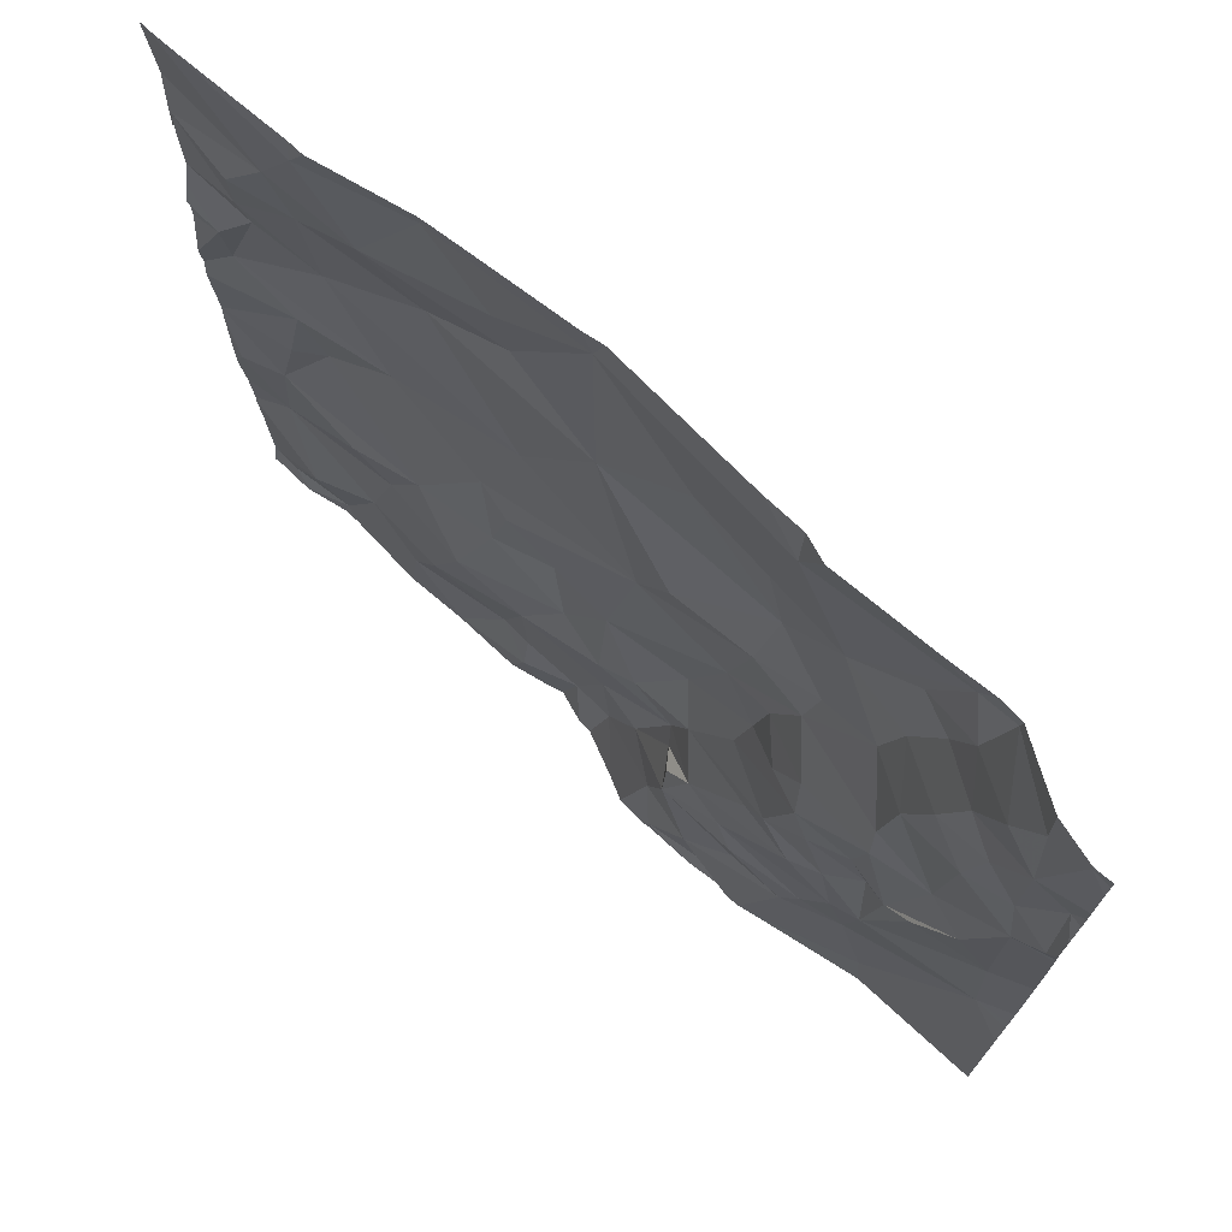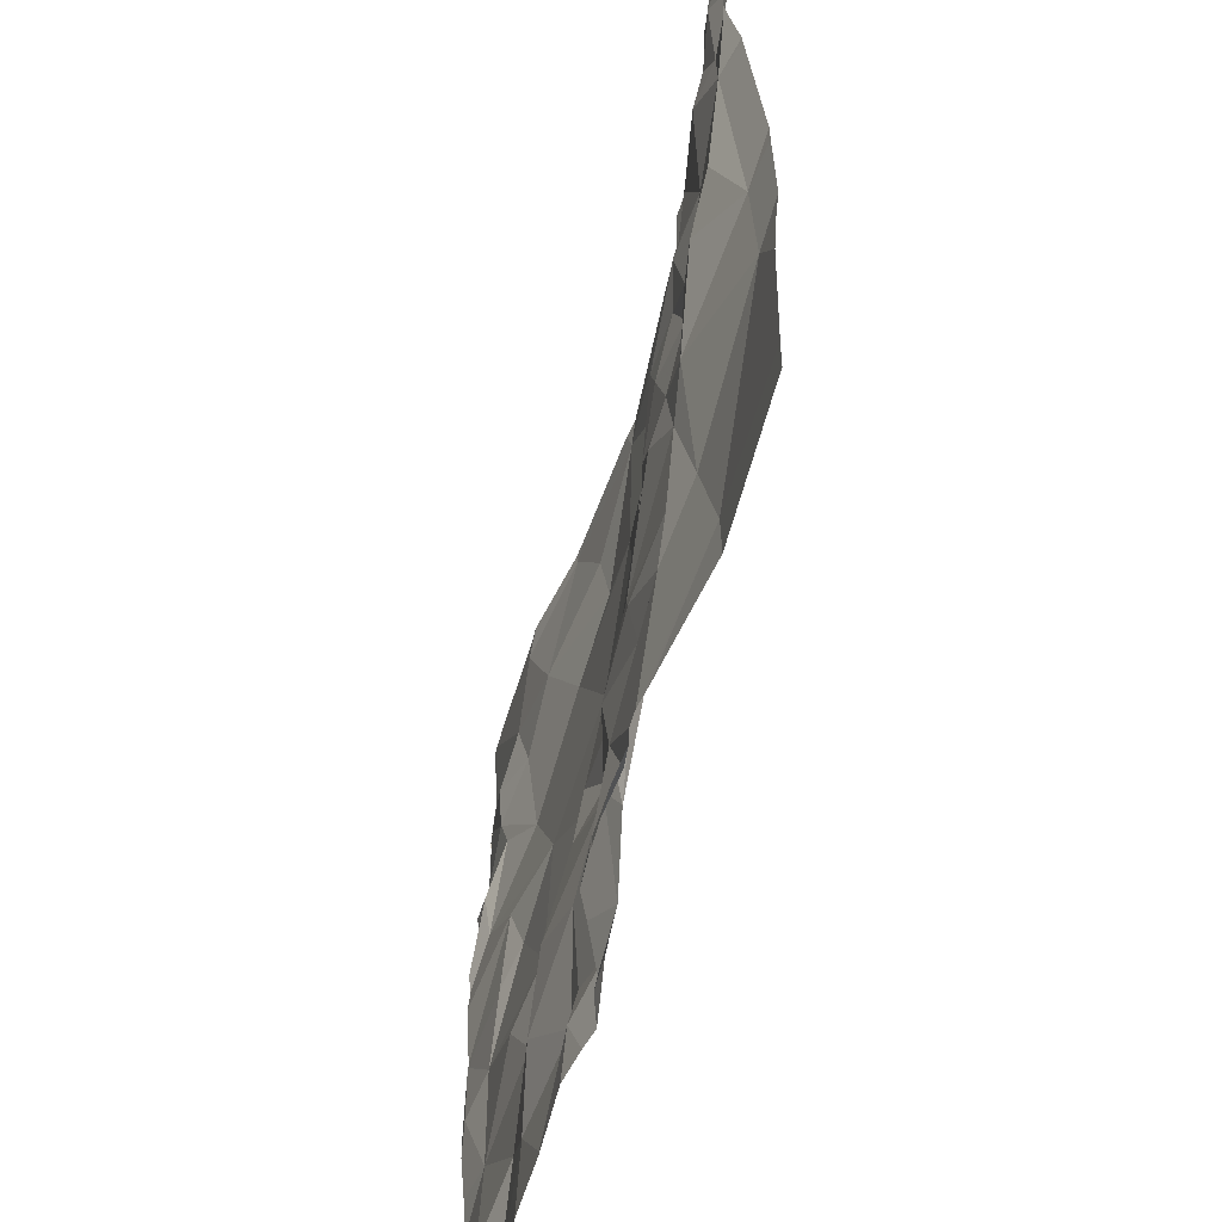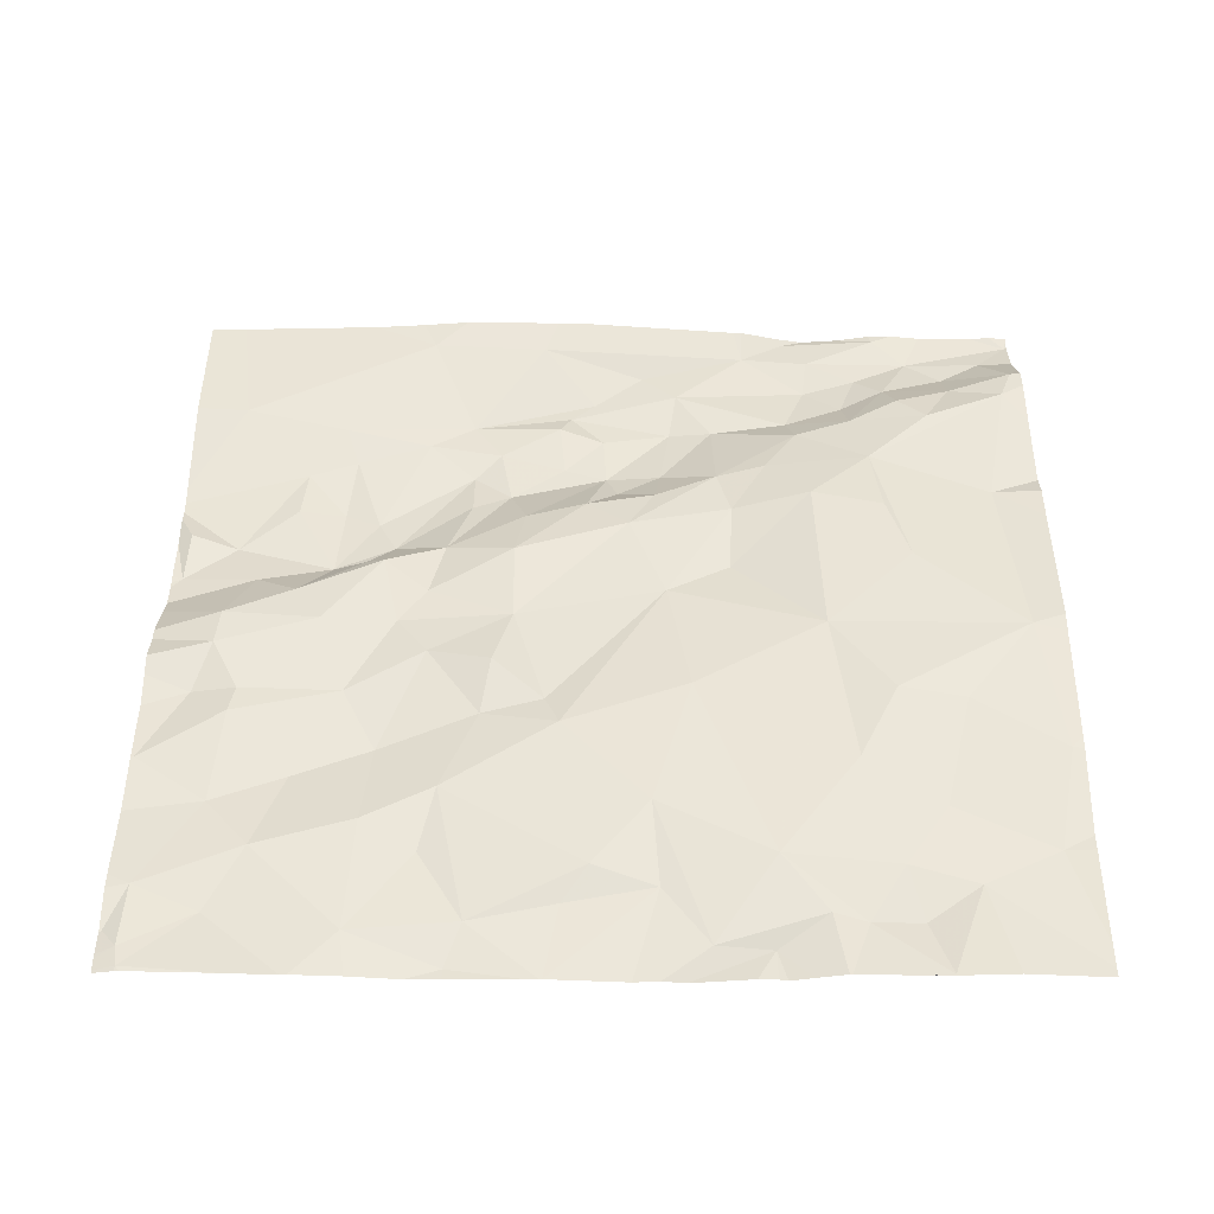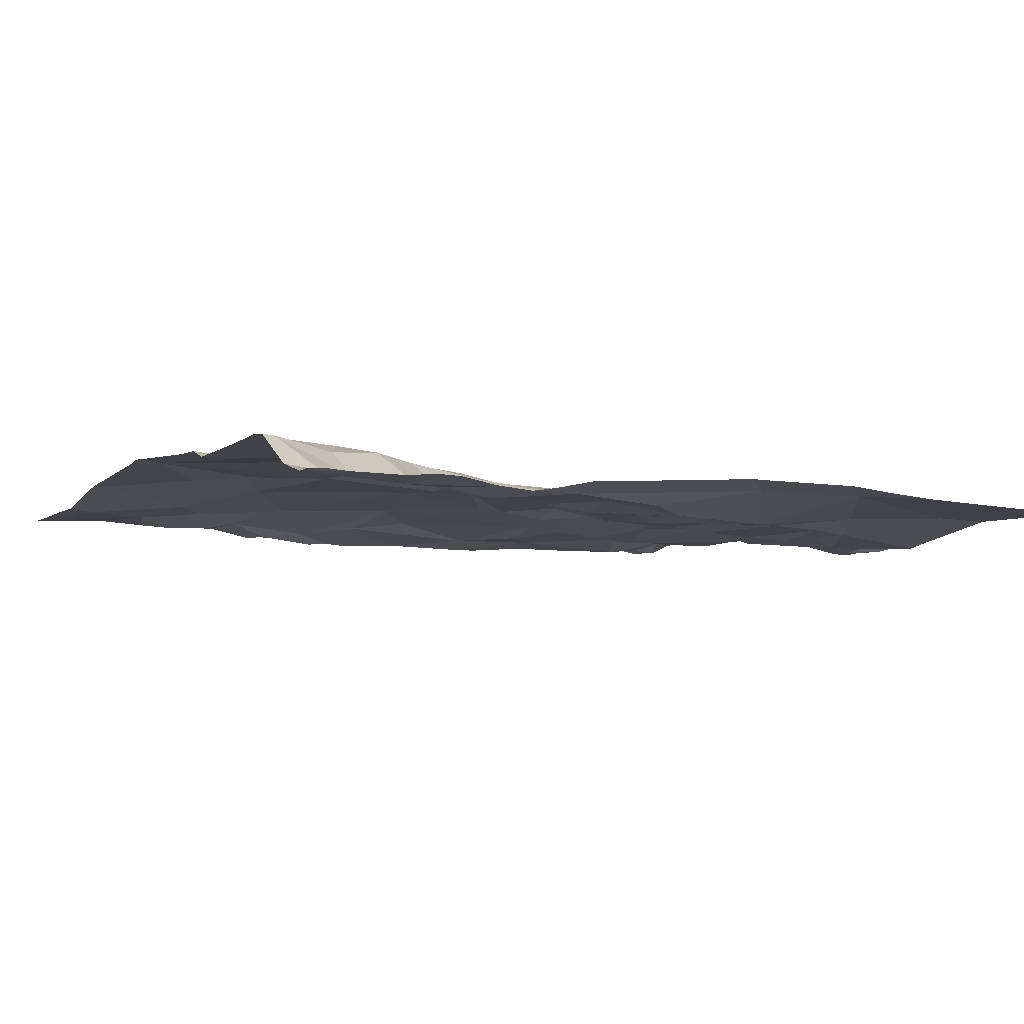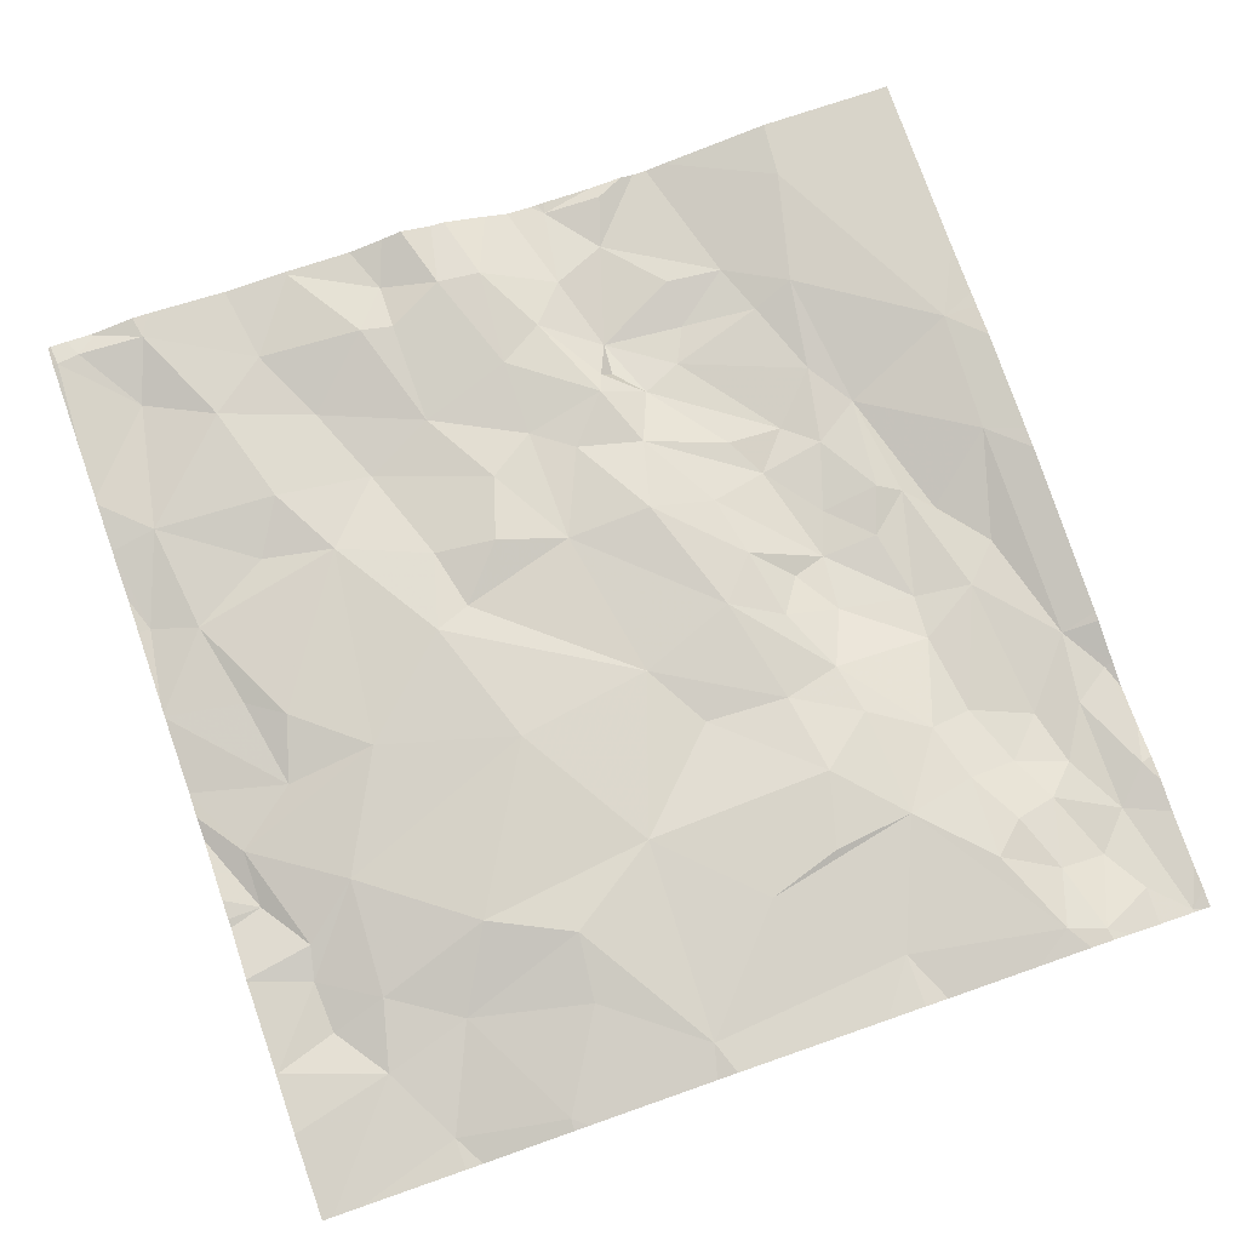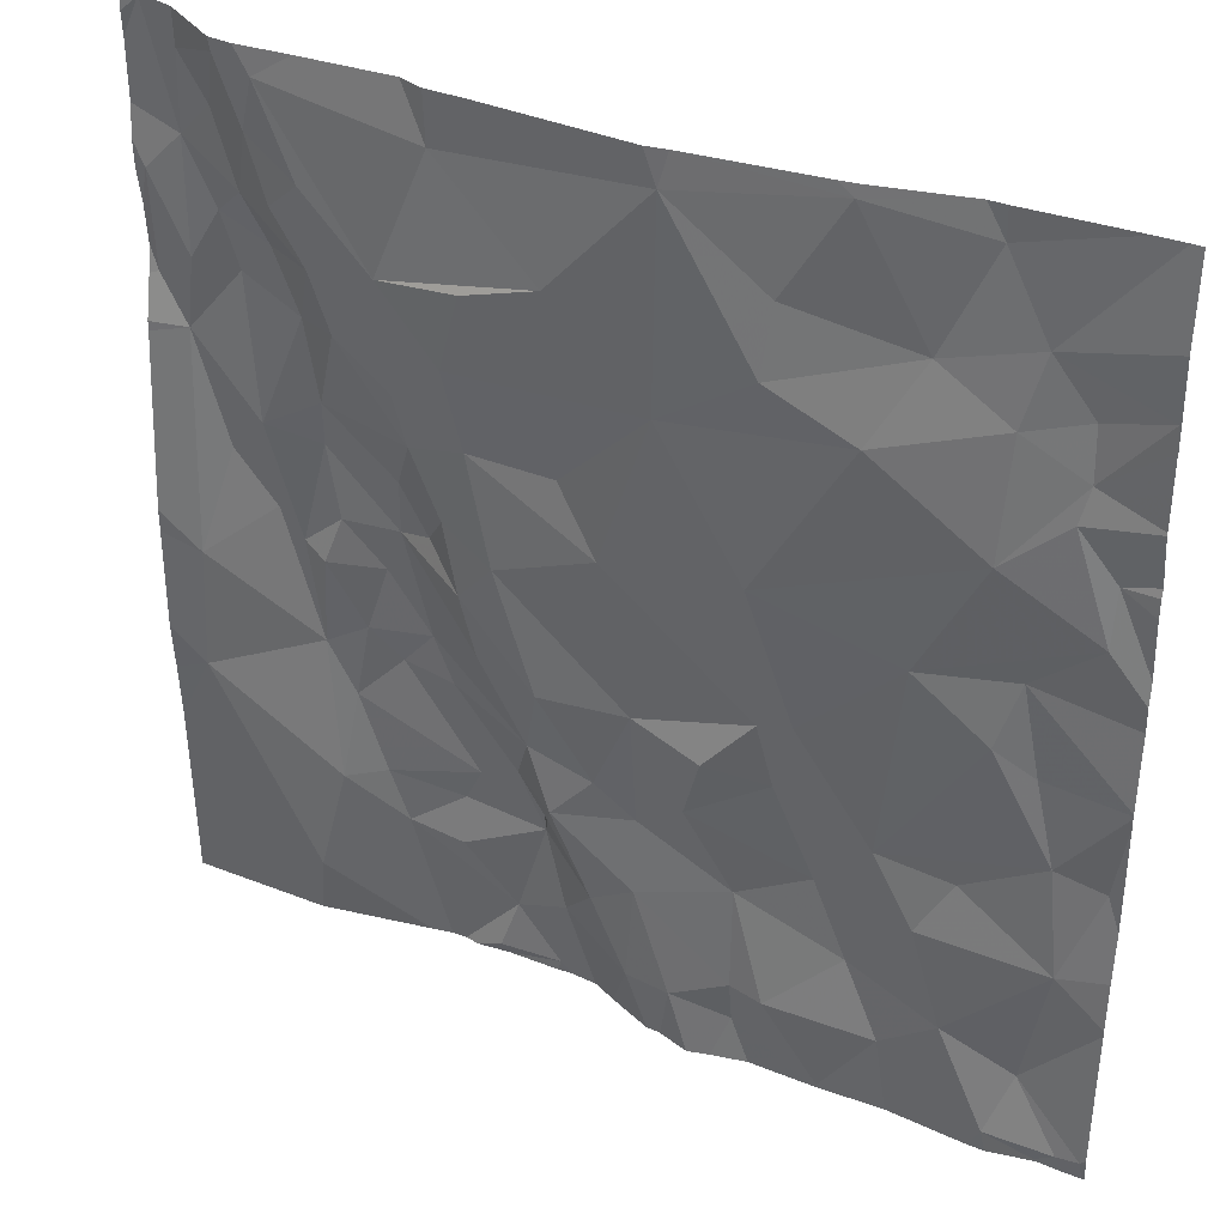
<metadata>
{"format":"obj","ext":"obj","renderer":"f3d","projection":"perspective","resolution":1024,"background":"white","views":[{"elev":73.0,"azim":-139.6,"up":"+Y"},{"elev":-59.7,"azim":-106.7,"up":"+Y"},{"elev":47.1,"azim":90.3,"up":"+Z"},{"elev":-6.9,"azim":-118.2,"up":"+Z"},{"elev":77.8,"azim":160.8,"up":"+Z"},{"elev":35.6,"azim":25.3,"up":"+Y"}]}
</metadata>
<code>
v -45.01 238.9 483.2
v -46.87 240 483.2
v -45.01 238.9 483.2
v -45.01 238.9 483.2
v -46.84 238.6 483.2
v -46.62 238.2 483.2
v -46.23 238.1 483.2
v -46.33 240 483.3
v -46.2 238.2 483.2
v -45.88 240 483.3
v -46.19 240 483.3
v -46.28 240 483.3
v -46.52 240 483.3
v -46.31 238.3 483.2
v -46.43 238.4 483.2
v -46.11 238.1 483.2
v -46.31 238.5 483.1
v -46.08 238.3 483.2
v -46.13 238.4 483.2
v -46.01 238.4 483.2
v -45.93 238.2 483.2
v -45.91 238.4 483.2
v -46.56 238.4 483.2
v -45.16 238.3 483.2
v -45.21 238.1 483.3
v -45.31 238.3 483.3
v -45.11 238.5 483.3
v -45.83 240 483.3
v -45.83 238.2 483.3
v -45.72 238.2 483.2
v -45.34 240 483.2
v -45.09 240 483.2
v -45.03 240 483.2
v -46.63 240 483.3
v -45.54 238.1 483.2
v -45.65 238.3 483.3
v -45.71 238.3 483.2
v -45.43 238.2 483.2
v -45.5 238.4 483.2
v -45.37 238.6 483.3
v -45.72 238.5 483.2
v -45.07 238.1 483.3
v -45.02 238.1 483.3
v -46.09 238.1 483.2
v -46.39 238.1 483.2
v -45.11 238.1 483.2
v -45.98 238.1 483.2
v -46.03 238.1 483.2
v -45.01 238.9 483.2
v -46.68 239 483.1
v -46.83 238.9 483.2
v -46.77 239.1 483.1
v -46.6 238.7 483.1
v -46.63 239 483.1
v -45.01 238.4 483.2
v -45.01 238.3 483.3
v -46.27 238.5 483.2
v -46.1 238.5 483.2
v -46.58 238.9 483.2
v -46.29 239.1 483.2
v -46.26 239 483.2
v -46.34 239.1 483.2
v -46 238.7 483.2
v -45.91 238.6 483.2
v -46.08 238.6 483.2
v -46.31 238.7 483.2
v -46.18 238.6 483.2
v -46.43 238.7 483.1
v -46.23 238.9 483.2
v -46.1 238.8 483.3
v -46.42 239 483.2
v -46.45 238.9 483.2
v -46.54 239 483.2
v -46.53 238.6 483.2
v -46.36 238.8 483.2
v -46.14 238.7 483.2
v -46.57 239.2 483.2
v -46.5 238.8 483.2
v -46.47 238.5 483.2
v -46.18 239.1 483.3
v -45.98 239.2 483.3
v -45.92 238.8 483.3
v -46.13 238.5 483.2
v -46.41 239.2 483.2
v -45.67 238.9 483.3
v -45.57 238.6 483.2
v -45.81 238.7 483.3
v -45.64 238.8 483.3
v -45.6 238.9 483.3
v -45.45 238.7 483.3
v -45.25 239 483.3
v -45.13 238.8 483.2
v -45.3 238.7 483.2
v -45.77 238.8 483.3
v -45.17 239 483.2
v -45.4 239.1 483.3
v -45.21 239.1 483.3
v -45.89 238.1 483.2
v -45.03 238.7 483.2
v -45.8 238.1 483.3
v -46.29 238.1 483.2
v -46.22 238.1 483.1
v -46.1 238.1 483.2
v -45.01 238.1 483.3
v -46.89 239.7 483.2
v -45.53 240 483.3
v -46.69 239.2 483.2
v -46.84 239.4 483.2
v -46.72 239.5 483.1
v -45.01 238.1 483.3
v -46.75 239.8 483.2
v -46.69 239.7 483.2
v -46.82 239.7 483.2
v -46.59 239.4 483.2
v -46.64 239.6 483.2
v -46.82 239.5 483.2
v -46.9 239.5 483.1
v -46.75 239.6 483.2
v -46.72 240 483.2
v -46.35 239.3 483.2
v -46.21 239.6 483.3
v -46.06 239.7 483.3
v -46.26 239.5 483.3
v -46.38 239.6 483.3
v -46.28 239.9 483.3
v -46.53 239.6 483.2
v -46.59 239.7 483.2
v -46.52 239.8 483.3
v -45.67 239.6 483.3
v -45.86 239.5 483.3
v -45.85 239.9 483.3
v -46.56 239.3 483.2
v -46.5 239.5 483.2
v -46.37 239.4 483.3
v -46.06 239.3 483.3
v -46.23 239.3 483.3
v -46.6 239.9 483.3
v -46.64 239.8 483.2
v -45.69 239.2 483.3
v -45.08 239.2 483.2
v -45.27 239.4 483.3
v -45.15 239.5 483.3
v -45.14 239.5 483.2
v -45.14 239.6 483.2
v -45.26 239.6 483.3
v -45.22 239.8 483.2
v -45.5 239.5 483.3
v -45.4 239.7 483.3
v -45.65 239.8 483.3
v -45.31 239.9 483.2
v -45.54 240 483.3
v -45.01 239.7 483.3
v -46.32 238.1 483.1
v -46.12 238.1 483.2
v -46.9 238.1 483.2
v -46.35 238.1 483.1
v -46.63 238.1 483.2
v -45.08 239.4 483.2
v -46.68 240 483.3
v -46.68 240 483.3
v -46.88 240 483.2
v -46.88 240 483.2
v -46.8 239.9 483.2
v -46.92 238.6 483.2
v -46.92 238.5 483.2
v -46.92 238.2 483.2
v -46.92 238.1 483.2
v -46.8 240 483.2
v -46.92 238.7 483.2
v -46.92 238.6 483.2
v -46.92 238.9 483.2
v -46.92 239 483.2
v -46.92 239.6 483.1
v -46.92 239.7 483.2
v -46.92 239.5 483.1
v -46.92 239.4 483.2
v -46.92 239.4 483.2
v -46.92 239.3 483.2
v -46.92 239.7 483.2
v -46.92 239.8 483.2
v -46.92 240 483.2
v -46.92 239.9 483.2
v -45.01 238.6 483.2
v -45.01 238.4 483.2
v -45.01 239.1 483.2
v -45.01 238.7 483.2
v -45.01 238.7 483.2
v -45.01 239.7 483.3
v -45.01 239.6 483.3
v -45.01 239.4 483.2
v -45.01 239.5 483.3
v -45.01 239.6 483.3
v -45.01 239.5 483.3
v -45.01 239.4 483.2
v -45.01 239.2 483.2
v -45.01 239.3 483.2
v -45.01 239.1 483.2
v -45.01 239.8 483.3
v -45.01 239.4 483.2
v -45.01 239.4 483.2
v -45.75 238.1 483.2
v -45.54 238.1 483.2
v -45.54 238.1 483.2
v -45.53 238.1 483.2
v -45.4 238.1 483.2
v -45.68 238.1 483.2
v -45.23 238.1 483.3
v -45.2 238.1 483.3
v -45.86 238.1 483.2
v -45.02 238.1 483.2
v -45.11 238.1 483.2
v -45.05 238.1 483.2
v -45.1 238.1 483.2
v -45.04 238.1 483.2
v -46.78 238.1 483.2
v -46.92 238.1 483.2
v -45.01 238.1 483.2
v -45.1 238.1 483.2
v -45.31 240 483.2
v -45.57 240 483.3
v -46.9 240 483.2
v -46.92 240 483.2
v -45.01 240 483.2
v -45.01 240 483.2
f 6 5 165
f 157 166 215
f 186 99 183
f 7 9 153
f 9 14 15
f 9 7 16
f 16 7 101
f 153 15 156
f 156 6 45
f 15 14 17
f 19 18 20
f 20 18 21
f 22 20 21
f 18 9 16
f 18 16 44
f 15 23 6
f 14 9 19
f 223 198 224
f 19 9 18
f 21 18 48
f 25 24 26
f 26 24 27
f 30 29 100
f 21 29 22
f 30 36 37
f 38 35 204
f 39 38 26
f 26 38 25
f 36 30 35
f 39 26 40
f 203 30 206
f 29 30 37
f 25 38 205
f 37 36 41
f 29 37 22
f 222 181 221
f 39 36 38
f 221 161 162
f 41 36 39
f 220 151 106
f 38 36 35
f 29 21 98
f 46 25 208
f 43 24 42
f 208 25 207
f 219 150 32
f 24 25 42
f 46 42 25
f 24 43 56
f 207 25 205
f 6 23 5
f 51 50 52
f 53 51 5
f 52 50 54
f 5 23 53
f 206 30 201
f 185 97 1
f 169 51 171
f 184 27 55
f 19 57 17
f 19 20 58
f 59 54 53
f 61 60 62
f 64 63 65
f 67 66 68
f 57 67 68
f 61 69 70
f 54 50 53
f 50 51 53
f 72 71 73
f 68 74 57
f 66 75 68
f 75 66 76
f 73 71 77
f 75 69 71
f 71 72 75
f 75 72 78
f 76 66 67
f 76 67 65
f 71 69 61
f 79 15 17
f 81 80 82
f 70 82 80
f 69 75 76
f 63 64 82
f 53 78 59
f 67 57 19
f 23 79 74
f 23 15 79
f 79 57 74
f 23 74 53
f 54 73 77
f 65 58 20
f 67 19 83
f 82 70 63
f 69 76 70
f 72 73 59
f 62 71 61
f 63 76 65
f 22 64 65
f 19 58 83
f 20 22 65
f 68 75 78
f 54 59 73
f 58 67 83
f 70 80 61
f 67 58 65
f 80 60 61
f 71 62 84
f 14 19 17
f 68 78 74
f 53 74 78
f 57 79 17
f 76 63 70
f 72 59 78
f 81 82 85
f 87 86 88
f 81 85 89
f 89 85 88
f 91 90 92
f 90 40 93
f 82 64 87
f 94 82 87
f 94 88 85
f 82 94 85
f 40 90 86
f 90 93 92
f 26 27 40
f 89 88 90
f 27 93 40
f 87 41 86
f 93 27 92
f 88 94 87
f 37 41 22
f 64 22 41
f 95 91 92
f 86 39 40
f 87 64 41
f 89 90 96
f 86 41 39
f 91 95 97
f 91 96 90
f 88 86 90
f 97 95 49
f 3 99 4
f 106 151 31
f 27 24 55
f 31 150 219
f 99 92 27
f 99 27 183
f 49 92 3
f 205 38 204
f 204 35 202
f 108 107 109
f 112 111 113
f 107 108 52
f 109 114 115
f 52 108 51
f 114 109 107
f 116 105 117
f 117 105 173
f 109 116 108
f 112 118 115
f 109 115 118
f 203 35 30
f 108 117 176
f 112 113 118
f 183 27 184
f 4 99 187
f 116 118 113
f 179 113 180
f 107 52 54
f 172 108 178
f 113 105 116
f 116 109 118
f 117 108 116
f 120 84 60
f 122 121 123
f 125 124 122
f 127 126 128
f 130 129 131
f 128 126 124
f 77 107 54
f 133 132 120
f 134 124 133
f 77 71 84
f 77 84 132
f 126 127 112
f 132 114 107
f 132 107 77
f 114 133 126
f 114 132 133
f 132 84 120
f 130 123 135
f 123 136 135
f 130 122 123
f 124 134 123
f 120 60 80
f 84 62 60
f 130 135 81
f 128 124 137
f 115 126 112
f 126 133 124
f 123 121 124
f 112 127 138
f 127 128 138
f 134 133 120
f 134 136 123
f 136 120 80
f 124 121 122
f 131 122 130
f 126 115 114
f 136 80 81
f 134 120 136
f 81 135 136
f 96 139 89
f 141 140 142
f 141 142 143
f 143 144 145
f 144 146 145
f 145 141 143
f 145 147 141
f 148 147 145
f 131 129 149
f 140 96 97
f 141 147 139
f 96 141 139
f 139 81 89
f 81 139 130
f 148 149 129
f 130 139 147
f 129 147 148
f 146 150 148
f 129 130 147
f 151 149 148
f 140 141 96
f 146 148 145
f 97 96 91
f 32 150 33
f 202 35 203
f 158 142 140
f 143 142 191
f 190 158 194
f 33 146 198
f 192 143 193
f 195 140 197
f 140 97 185
f 146 144 152
f 143 152 144
f 146 152 188
f 201 30 100
f 100 29 209
f 111 138 159
f 28 131 151
f 163 159 119
f 161 163 168
f 159 163 111
f 111 163 113
f 180 161 182
f 98 21 47
f 163 161 113
f 138 111 112
f 160 137 34
f 13 125 8
f 131 125 122
f 124 125 137
f 138 128 137
f 137 159 138
f 125 131 10
f 150 146 33
f 151 150 31
f 150 151 148
f 131 149 151
f 28 151 220
f 33 198 223
f 3 92 99
f 164 5 170
f 165 5 164
f 47 21 48
f 166 6 165
f 1 97 49
f 166 167 155
f 49 95 92
f 169 5 51
f 170 5 169
f 12 125 11
f 55 24 56
f 171 51 172
f 48 18 44
f 172 51 108
f 173 105 174
f 104 43 210
f 44 16 103
f 174 105 179
f 175 117 173
f 110 43 104
f 176 117 175
f 177 108 176
f 45 6 157
f 178 108 177
f 56 43 110
f 11 125 10
f 179 105 113
f 10 131 28
f 180 113 161
f 181 161 221
f 212 46 218
f 103 16 154
f 182 161 181
f 210 42 214
f 156 15 6
f 187 99 186
f 188 152 189
f 8 125 12
f 189 152 192
f 154 16 102
f 190 142 158
f 191 142 190
f 102 16 101
f 192 152 143
f 193 143 191
f 13 137 125
f 101 7 153
f 194 158 200
f 153 9 15
f 195 158 140
f 196 158 195
f 34 137 13
f 197 140 185
f 198 146 188
f 157 6 166
f 199 158 196
f 155 167 216
f 200 158 199
f 162 161 2
f 209 29 98
f 210 43 42
f 160 159 137
f 211 46 208
f 212 42 46
f 213 46 211
f 2 161 168
f 214 42 212
f 168 163 119
f 215 166 155
f 119 159 160
f 217 104 210
f 218 46 213

</code>
